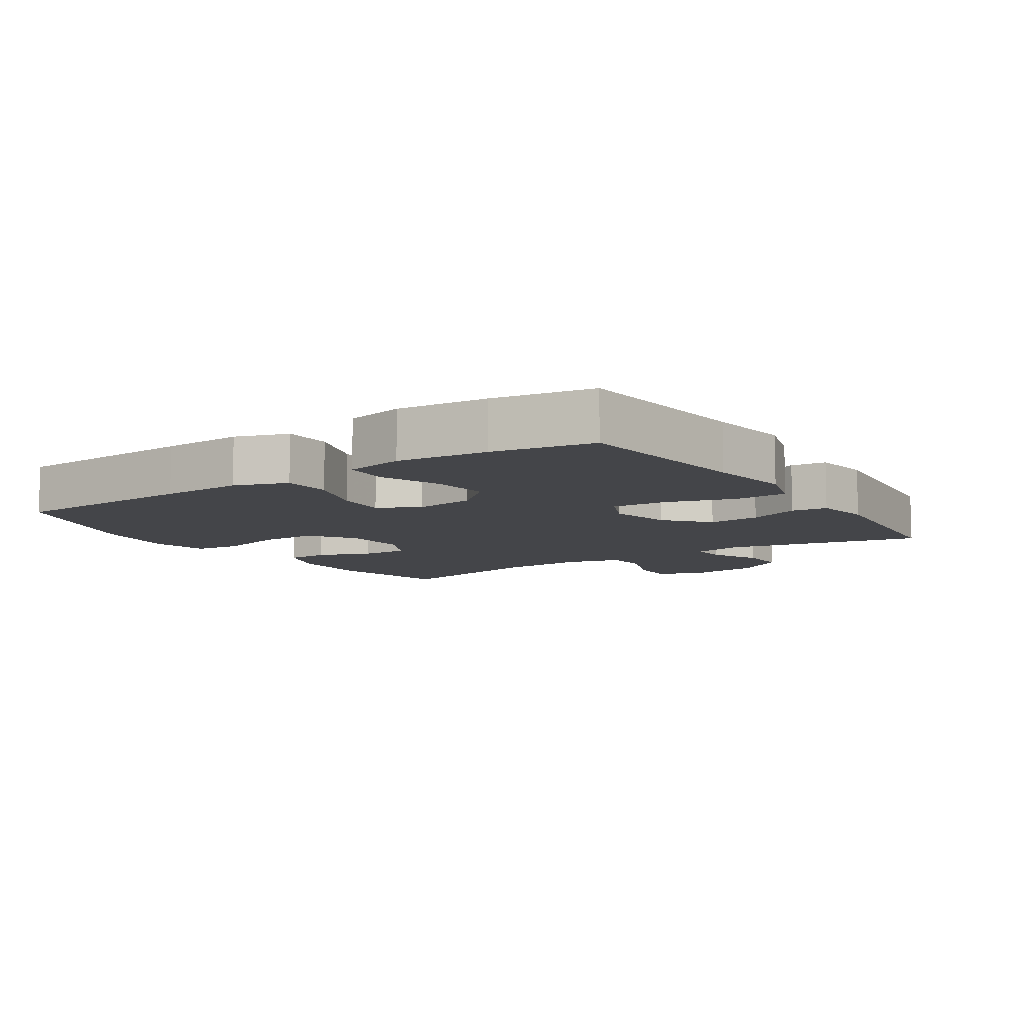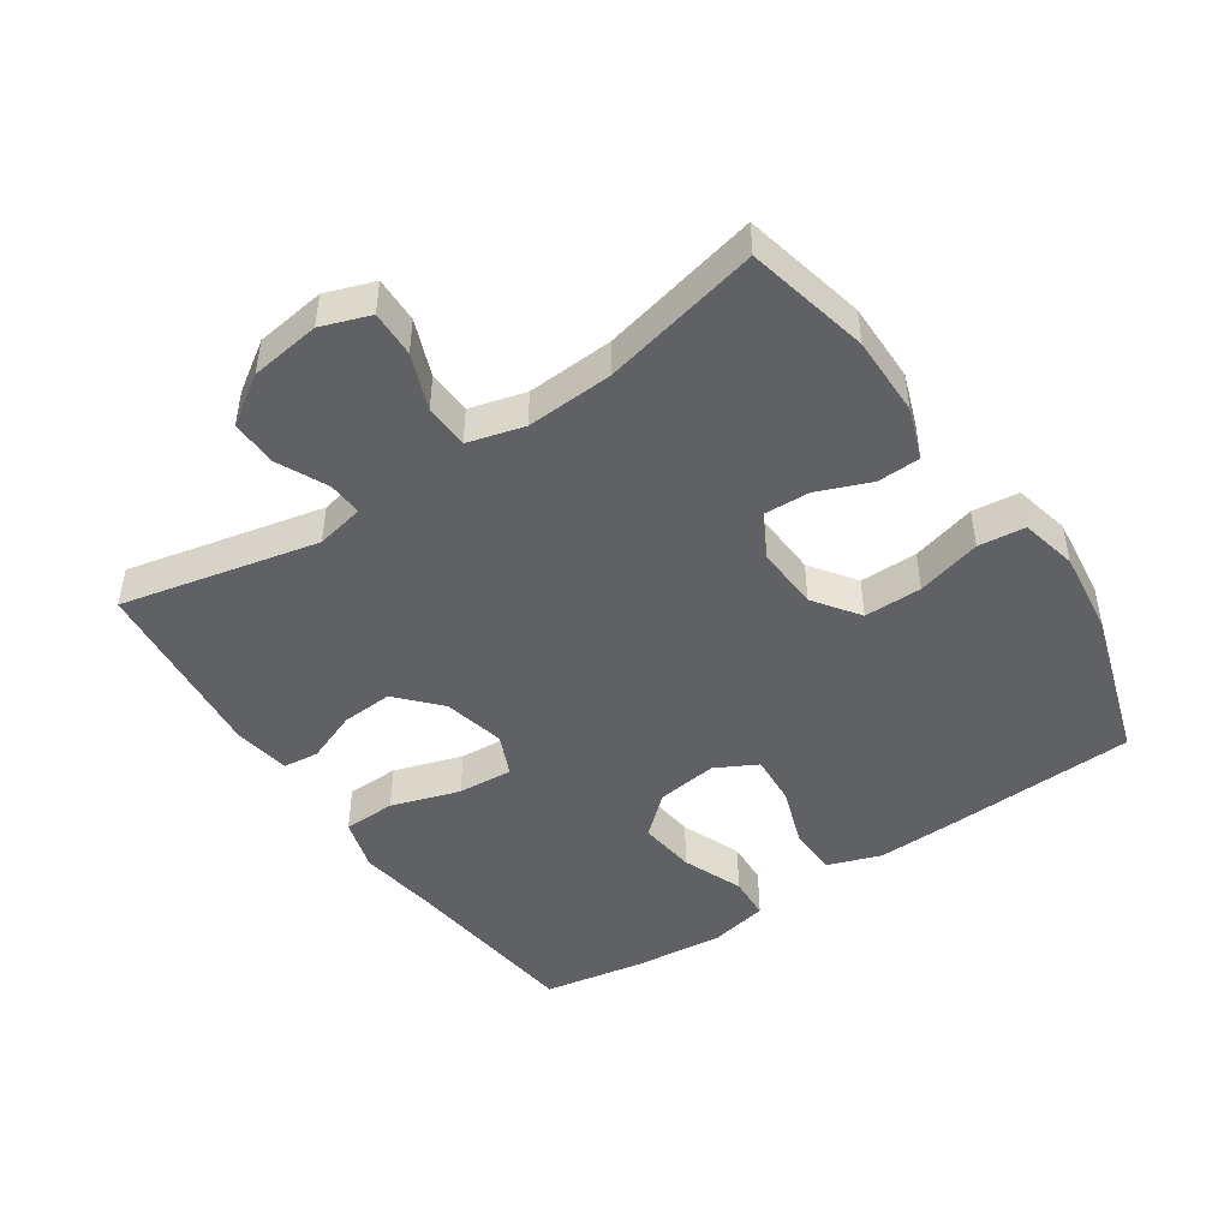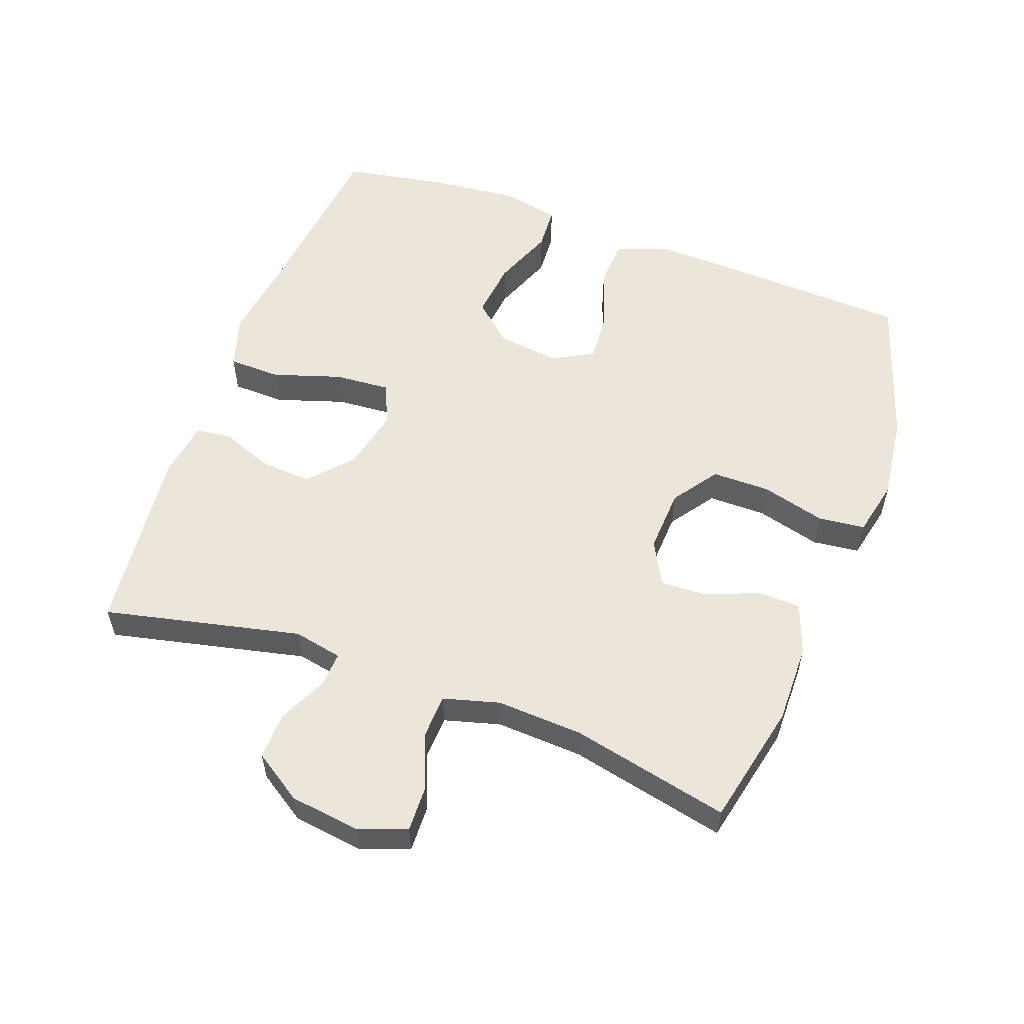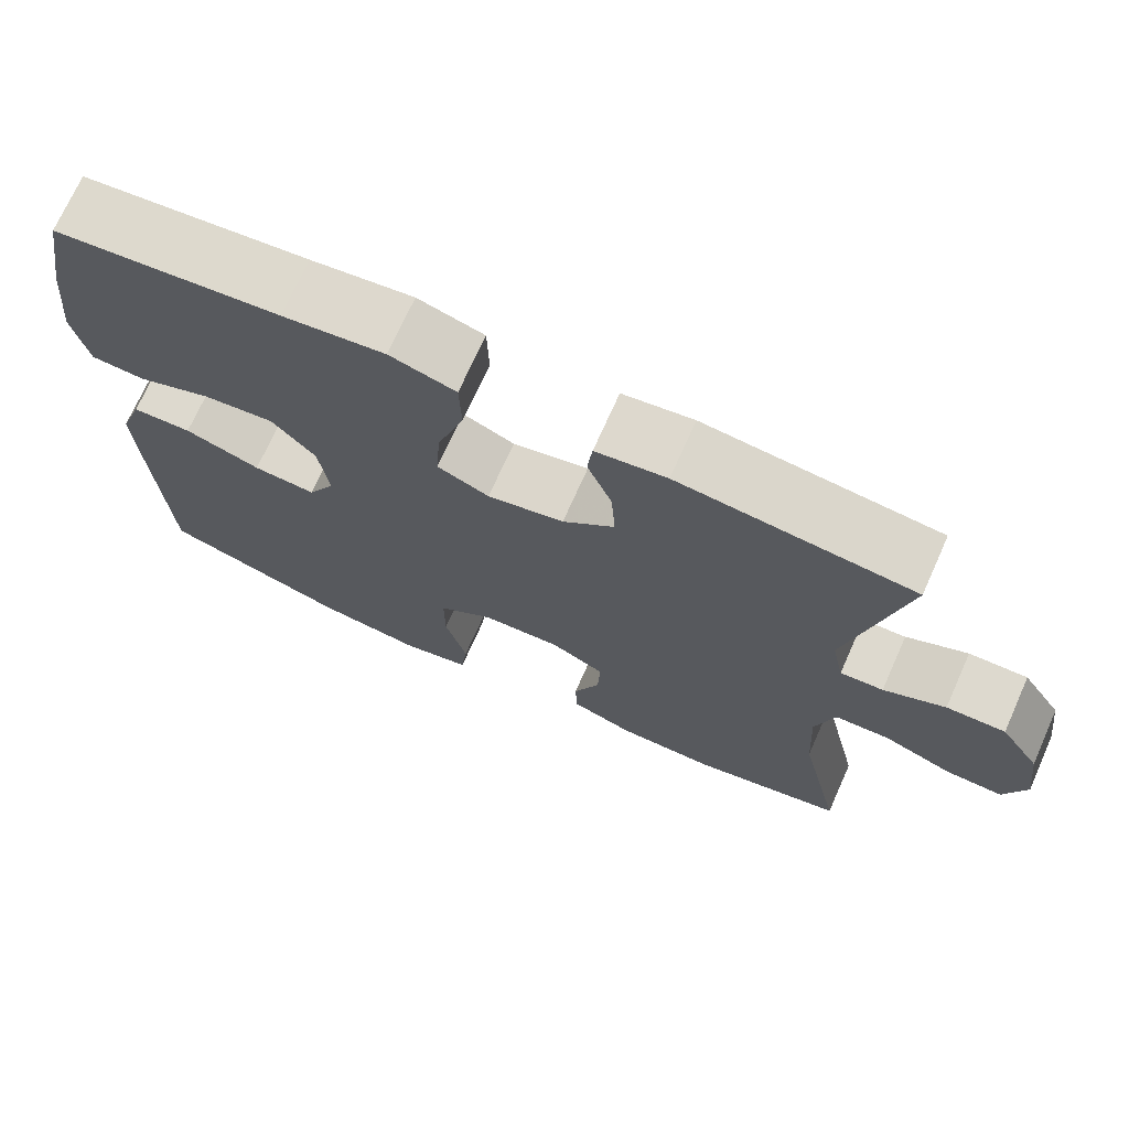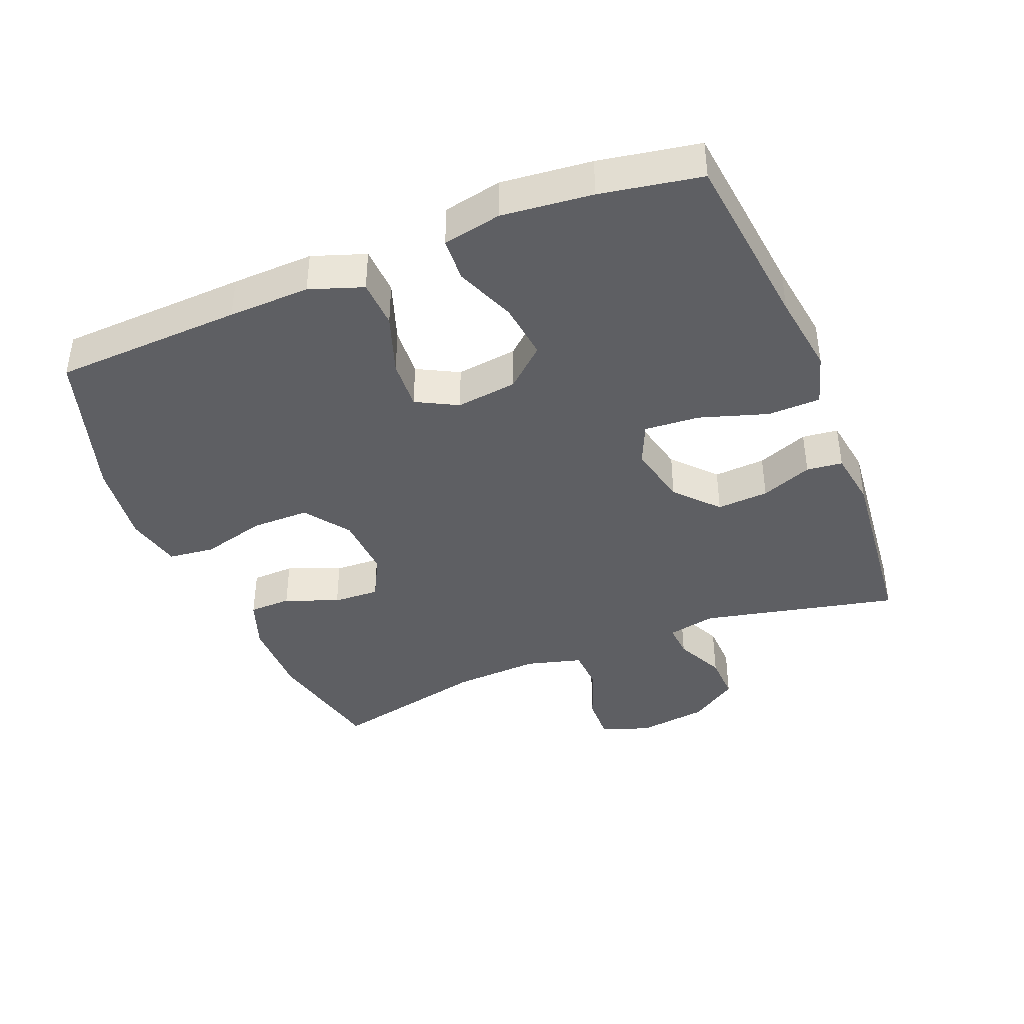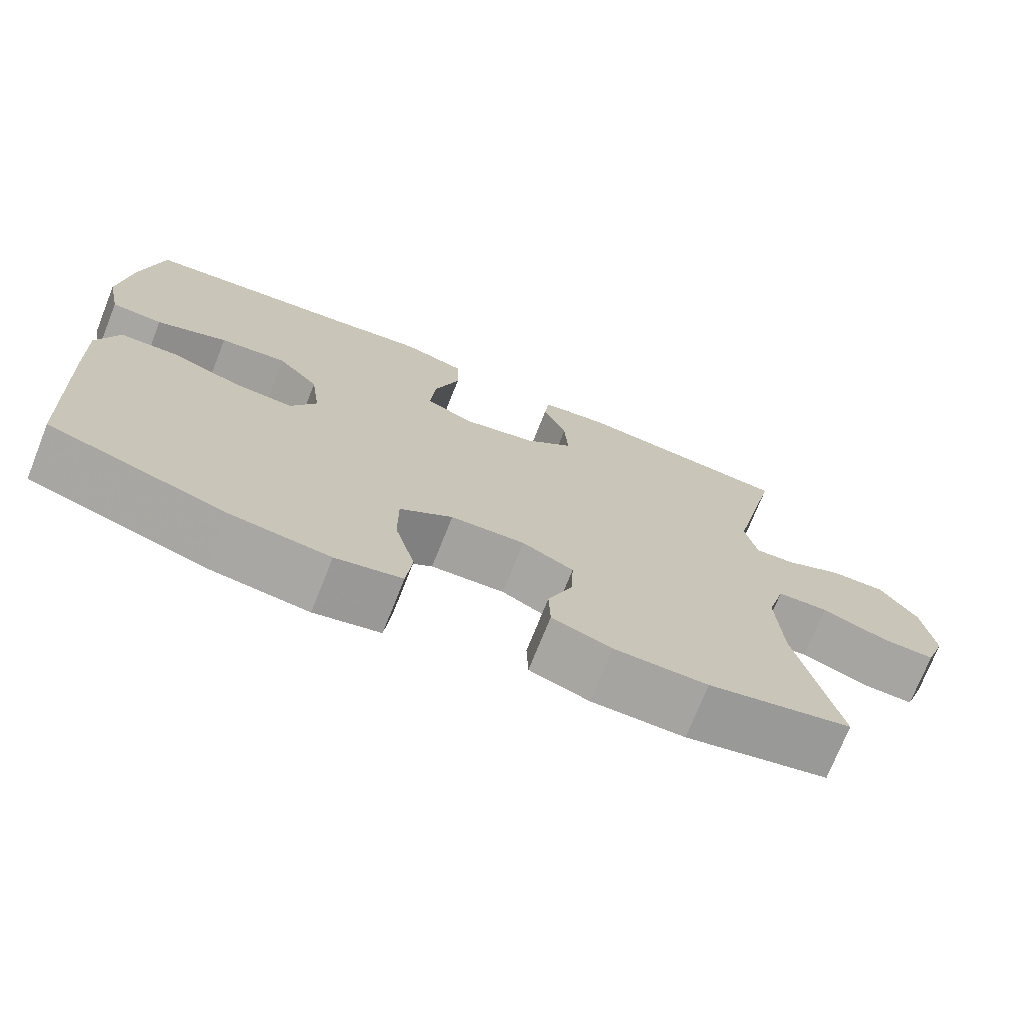
<metadata>
{"format":"obj","ext":"obj","renderer":"f3d","projection":"perspective","resolution":1024,"background":"white","views":[{"elev":-9.0,"azim":-56.3,"up":"+Y"},{"elev":-46.8,"azim":124.2,"up":"+Y"},{"elev":56.0,"azim":110.1,"up":"+Y"},{"elev":72.0,"azim":24.1,"up":"+Z"},{"elev":-40.5,"azim":-67.9,"up":"+Y"},{"elev":-73.3,"azim":-21.7,"up":"+Z"}]}
</metadata>
<code>
v -0.5 0.07 0.5
v -0.226 0.07 0.53
v -0.102 0.07 0.547
v -0.022 0.07 0.523
v -0.02 0.07 0.444
v -0.053 0.07 0.341
v -0.059 0.07 0.258
v 0.004 0.07 0.23
v 0.097 0.07 0.251
v 0.16 0.07 0.308
v 0.155 0.07 0.386
v 0.125 0.07 0.463
v 0.131 0.07 0.517
v 0.217 0.07 0.53
v 0.5 0.07 0.5
v 0.434 0.07 0.204
v 0.449 0.07 0.131
v 0.501 0.07 0.134
v 0.575 0.07 0.169
v 0.646 0.07 0.171
v 0.694 0.07 0.098
v 0.708 0.07 -0.007
v 0.682 0.07 -0.08
v 0.613 0.07 -0.078
v 0.529 0.07 -0.045
v 0.463 0.07 -0.048
v 0.44 0.07 -0.132
v 0.447 0.07 -0.262
v 0.5 0.07 -0.5
v 0.315 0.07 -0.541
v 0.195 0.07 -0.54
v 0.118 0.07 -0.512
v 0.116 0.07 -0.448
v 0.148 0.07 -0.368
v 0.151 0.07 -0.298
v 0.085 0.07 -0.263
v -0.011 0.07 -0.268
v -0.079 0.07 -0.316
v -0.079 0.07 -0.403
v -0.053 0.07 -0.5
v -0.061 0.07 -0.57
v -0.146 0.07 -0.589
v -0.273 0.07 -0.573
v -0.5 0.07 -0.5
v -0.513 0.07 -0.216
v -0.517 0.07 -0.093
v -0.489 0.07 -0.013
v -0.416 0.07 -0.01
v -0.324 0.07 -0.042
v -0.248 0.07 -0.047
v -0.215 0.07 0.015
v -0.227 0.07 0.107
v -0.28 0.07 0.167
v -0.366 0.07 0.157
v -0.457 0.07 0.121
v -0.523 0.07 0.125
v -0.541 0.07 0.213
v -0.527 0.07 0.349
v -0.5 0 0.5
v -0.226 0 0.53
v -0.102 0 0.547
v -0.022 0 0.523
v -0.02 0 0.444
v -0.053 0 0.341
v -0.059 0 0.258
v 0.004 0 0.23
v 0.097 0 0.251
v 0.16 0 0.308
v 0.155 0 0.386
v 0.125 0 0.463
v 0.131 0 0.517
v 0.217 0 0.53
v 0.5 0 0.5
v 0.434 0 0.204
v 0.449 0 0.131
v 0.501 0 0.134
v 0.575 0 0.169
v 0.646 0 0.171
v 0.694 0 0.098
v 0.708 0 -0.007
v 0.682 0 -0.08
v 0.613 0 -0.078
v 0.529 0 -0.045
v 0.463 0 -0.048
v 0.44 0 -0.132
v 0.447 0 -0.262
v 0.5 0 -0.5
v 0.315 0 -0.541
v 0.195 0 -0.54
v 0.118 0 -0.512
v 0.116 0 -0.448
v 0.148 0 -0.368
v 0.151 0 -0.298
v 0.085 0 -0.263
v -0.011 0 -0.268
v -0.079 0 -0.316
v -0.079 0 -0.403
v -0.053 0 -0.5
v -0.061 0 -0.57
v -0.146 0 -0.589
v -0.273 0 -0.573
v -0.5 0 -0.5
v -0.513 0 -0.216
v -0.517 0 -0.093
v -0.489 0 -0.013
v -0.416 0 -0.01
v -0.324 0 -0.042
v -0.248 0 -0.047
v -0.215 0 0.015
v -0.227 0 0.107
v -0.28 0 0.167
v -0.366 0 0.157
v -0.457 0 0.121
v -0.523 0 0.125
v -0.541 0 0.213
v -0.527 0 0.349
f 57 58 1 2
f 54 55 56 57
f 53 54 57 2
f 52 53 2 3
f 51 52 3 4
f 46 47 48 49
f 46 49 50
f 45 46 50
f 44 45 50
f 43 44 50
f 42 43 50 51
f 39 40 41 42
f 38 39 42 51
f 31 32 33 34
f 31 34 35
f 28 29 30 31
f 27 28 31 35
f 26 27 35 36
f 22 23 24 25
f 22 25 26
f 21 22 26
f 18 19 20 21
f 17 18 21 26
f 16 17 26 36
f 11 12 13 14
f 10 11 14 15
f 9 10 15 16
f 51 4 5 6
f 51 6 7
f 37 38 51 7
f 36 37 7 8
f 8 9 16 36
f 60 59 116 115
f 115 114 113 112
f 60 115 112 111
f 61 60 111 110
f 62 61 110 109
f 107 106 105 104
f 108 107 104
f 108 104 103
f 108 103 102
f 108 102 101
f 109 108 101 100
f 100 99 98 97
f 109 100 97 96
f 92 91 90 89
f 93 92 89
f 89 88 87 86
f 93 89 86 85
f 94 93 85 84
f 83 82 81 80
f 84 83 80
f 84 80 79
f 79 78 77 76
f 84 79 76 75
f 94 84 75 74
f 72 71 70 69
f 73 72 69 68
f 74 73 68 67
f 64 63 62 109
f 65 64 109
f 65 109 96 95
f 66 65 95 94
f 94 74 67 66
f 1 59 60 2
f 2 60 61 3
f 3 61 62 4
f 4 62 63 5
f 5 63 64 6
f 6 64 65 7
f 7 65 66 8
f 8 66 67 9
f 9 67 68 10
f 10 68 69 11
f 11 69 70 12
f 12 70 71 13
f 13 71 72 14
f 14 72 73 15
f 15 73 74 16
f 16 74 75 17
f 17 75 76 18
f 18 76 77 19
f 19 77 78 20
f 20 78 79 21
f 21 79 80 22
f 22 80 81 23
f 23 81 82 24
f 24 82 83 25
f 25 83 84 26
f 26 84 85 27
f 27 85 86 28
f 28 86 87 29
f 29 87 88 30
f 30 88 89 31
f 31 89 90 32
f 32 90 91 33
f 33 91 92 34
f 34 92 93 35
f 35 93 94 36
f 36 94 95 37
f 37 95 96 38
f 38 96 97 39
f 39 97 98 40
f 40 98 99 41
f 41 99 100 42
f 42 100 101 43
f 43 101 102 44
f 44 102 103 45
f 45 103 104 46
f 46 104 105 47
f 47 105 106 48
f 48 106 107 49
f 49 107 108 50
f 50 108 109 51
f 51 109 110 52
f 52 110 111 53
f 53 111 112 54
f 54 112 113 55
f 55 113 114 56
f 56 114 115 57
f 57 115 116 58
f 58 116 59 1

</code>
